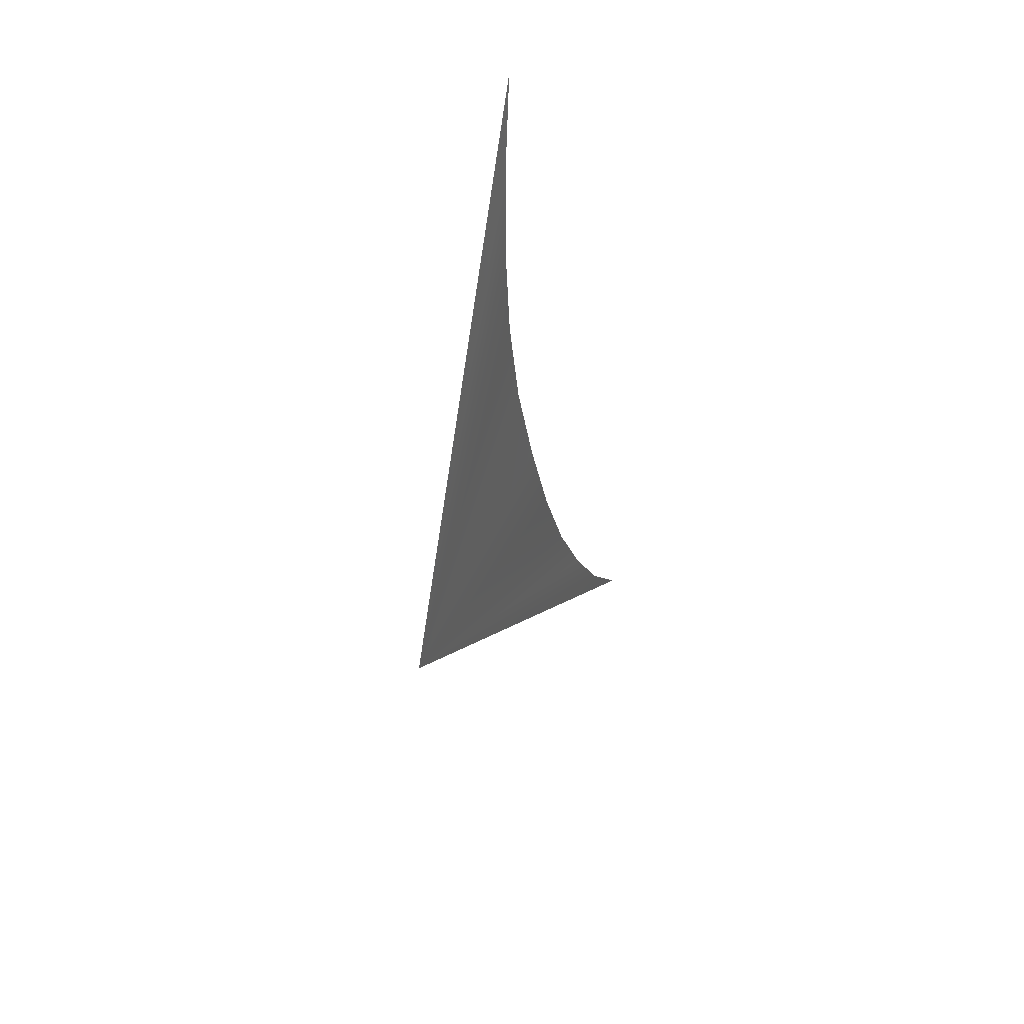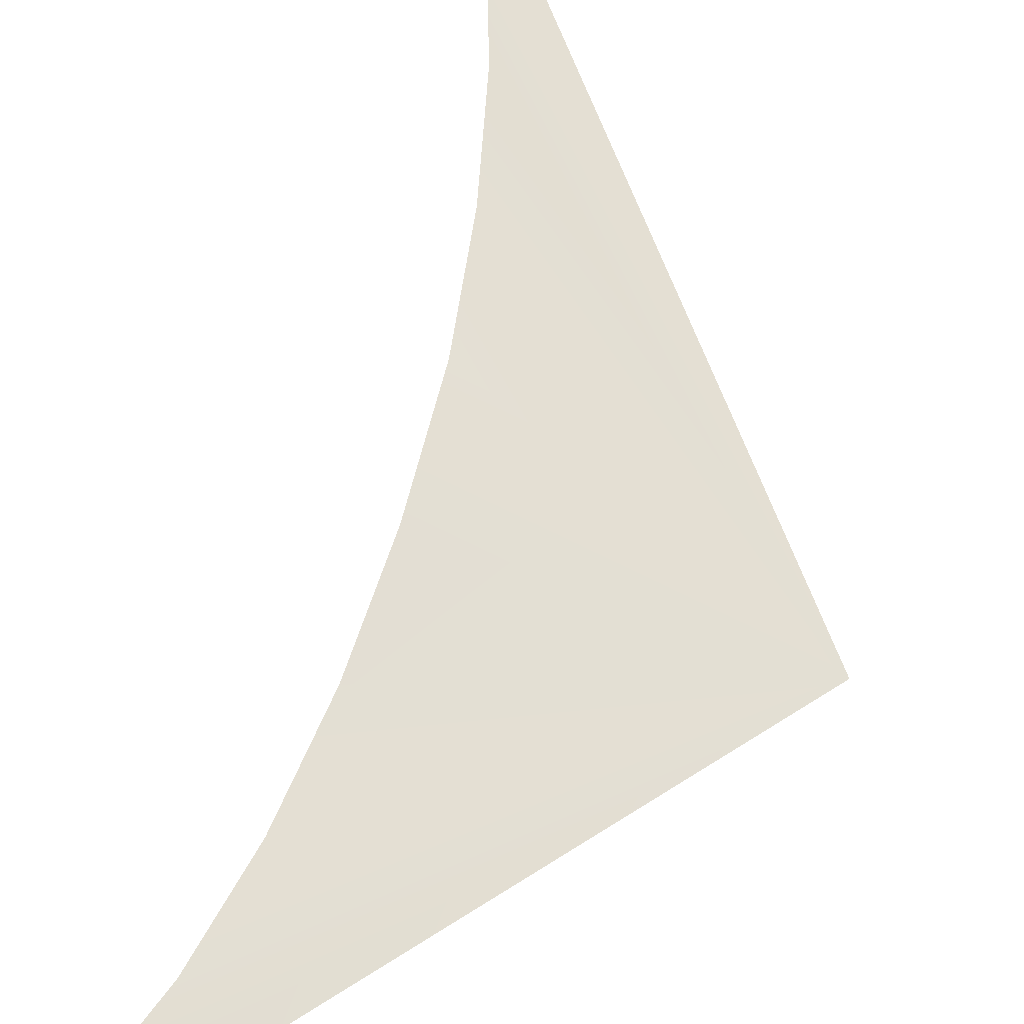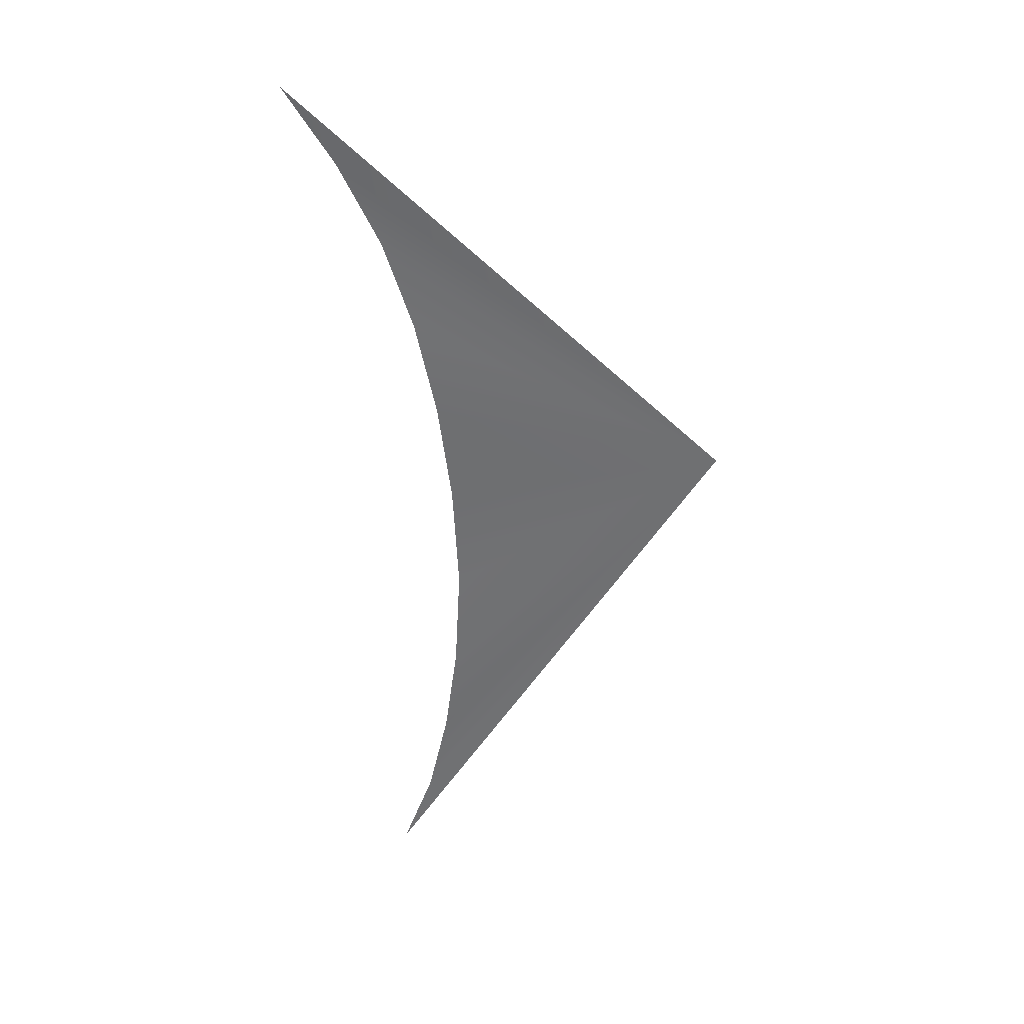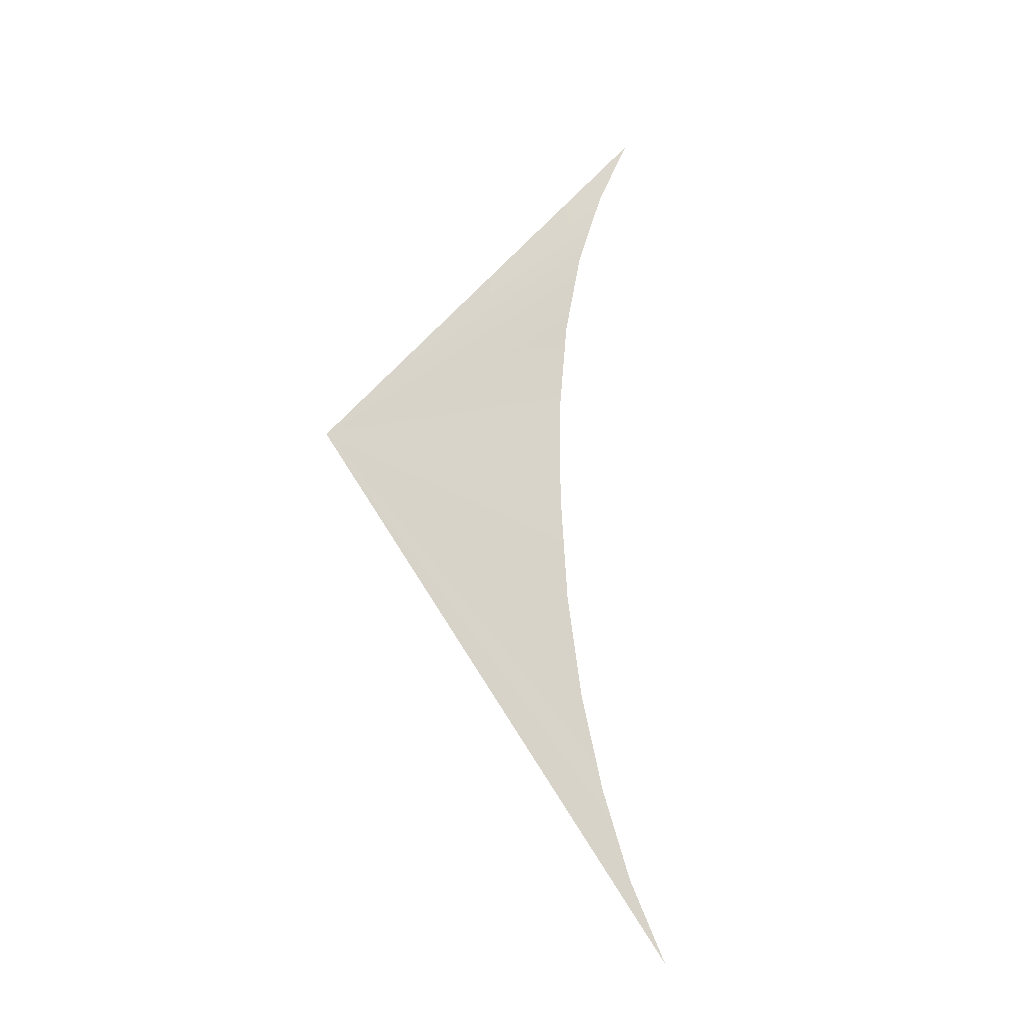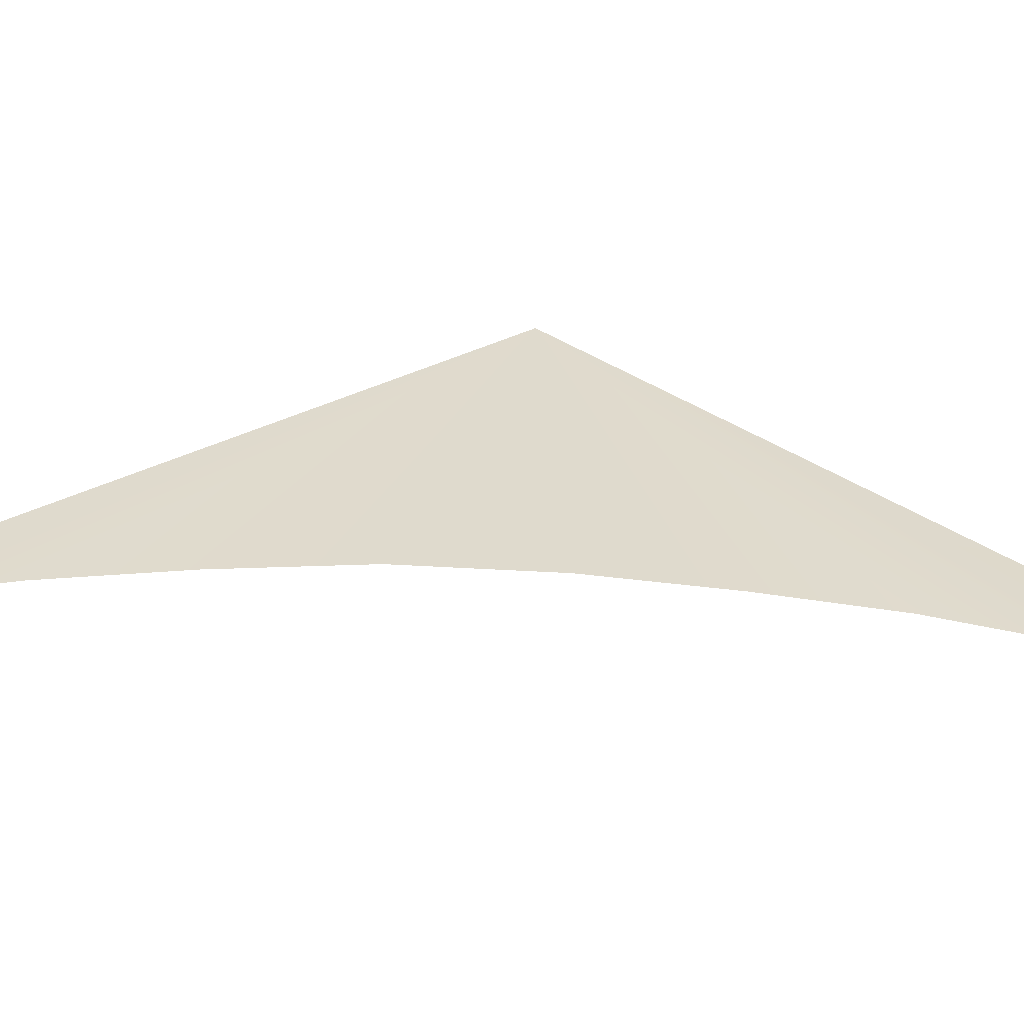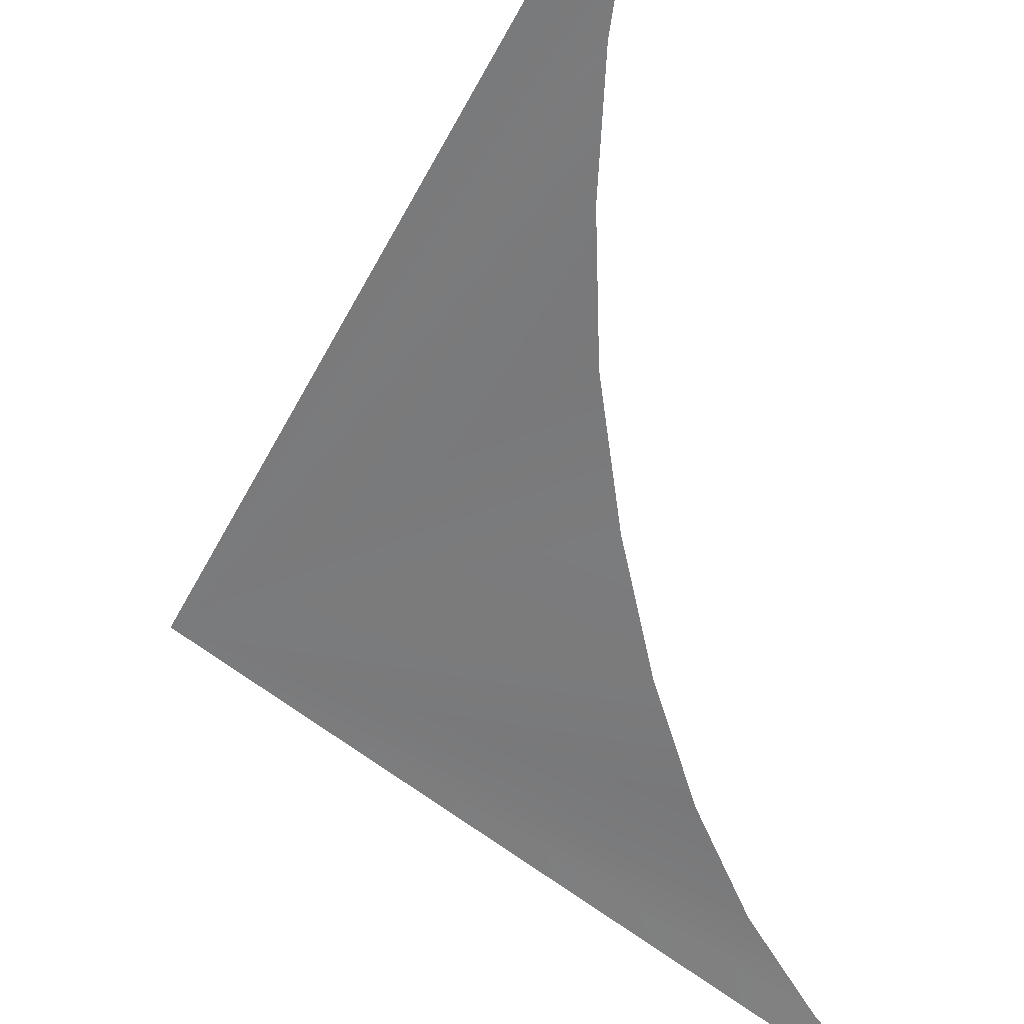
<metadata>
{"format":"obj","ext":"obj","renderer":"f3d","projection":"perspective","resolution":1024,"background":"white","views":[{"elev":68.8,"azim":-67.8,"up":"+Y"},{"elev":55.4,"azim":-168.1,"up":"+Z"},{"elev":24.2,"azim":-179.4,"up":"+Y"},{"elev":-8.3,"azim":-31.3,"up":"+Y"},{"elev":35.7,"azim":76.8,"up":"+Z"},{"elev":-47.5,"azim":4.7,"up":"+Z"}]}
</metadata>
<code>
o #ID3640
v 0.3367 0.3355 0.5097
v 0.3372 0.3348 0.5099
v 0.3373 0.3346 0.5099
v 0.3372 0.335 0.5098
v 0.3373 0.3345 0.5099
v 0.3372 0.3352 0.5098
v 0.3372 0.3354 0.5098
v 0.3372 0.3356 0.5097
v 0.3373 0.3358 0.5097
v 0.3373 0.3359 0.5097
v 0.3374 0.3361 0.5096
v 0.3375 0.3362 0.5096
f 1 2 3
f 3 2 1
f 1 4 2
f 2 4 1
f 1 3 5
f 5 3 1
f 1 6 4
f 4 6 1
f 1 7 6
f 6 7 1
f 8 7 1
f 1 7 8
f 9 8 1
f 1 8 9
f 10 9 1
f 1 9 10
f 11 10 1
f 1 10 11
f 12 11 1
f 1 11 12

</code>
